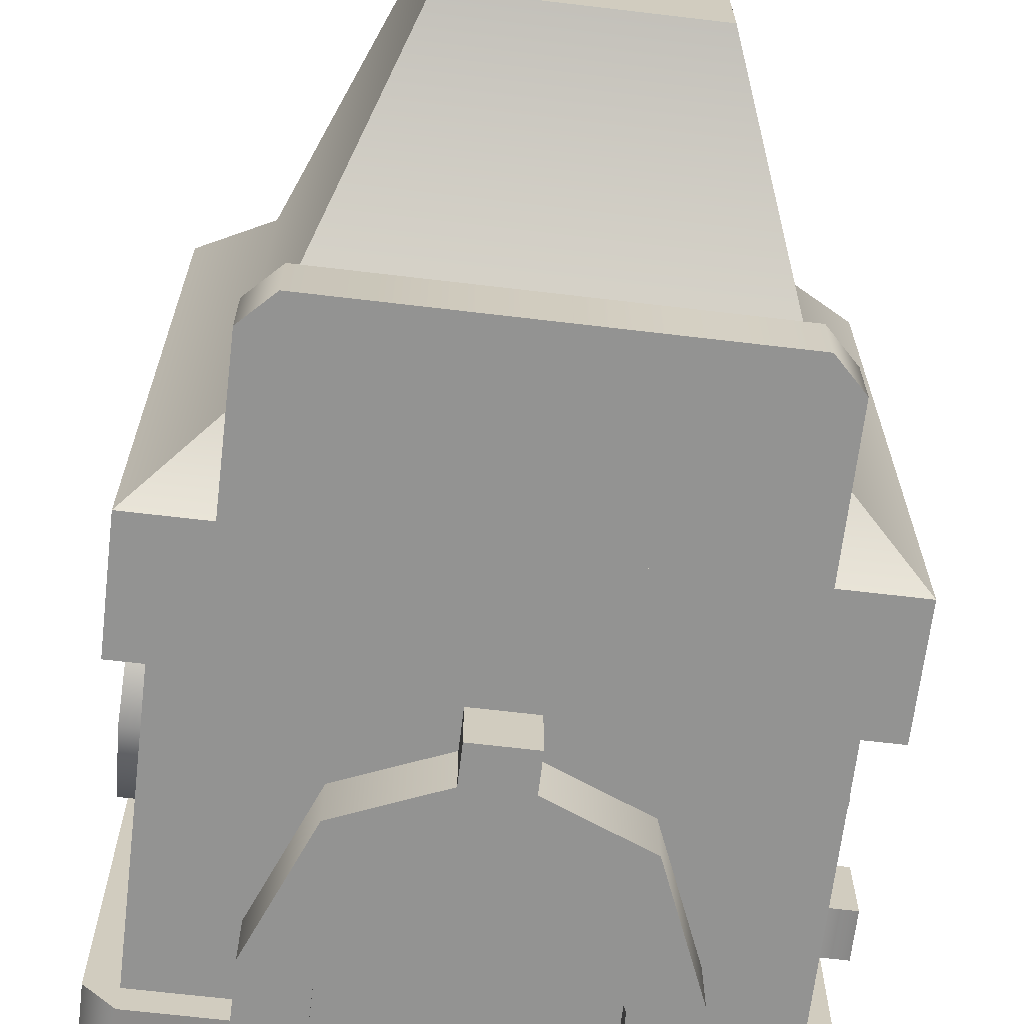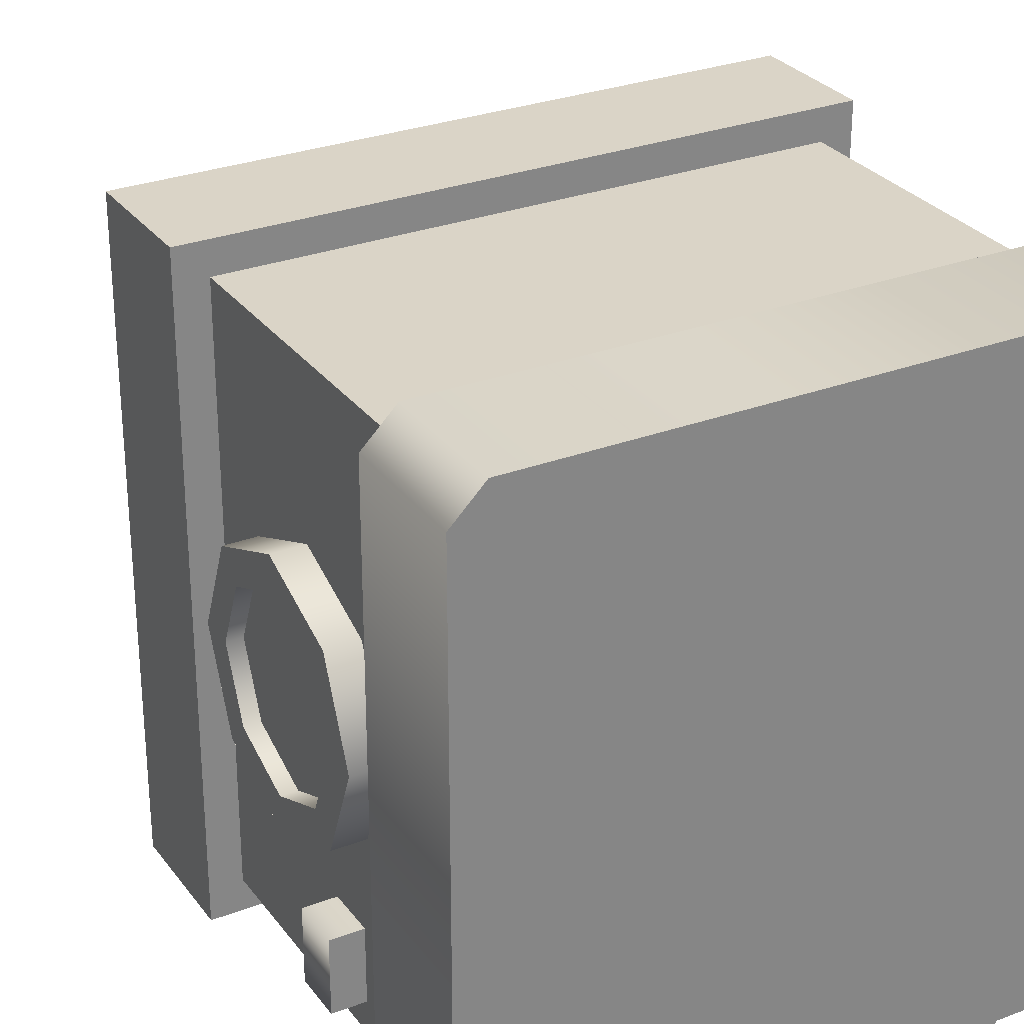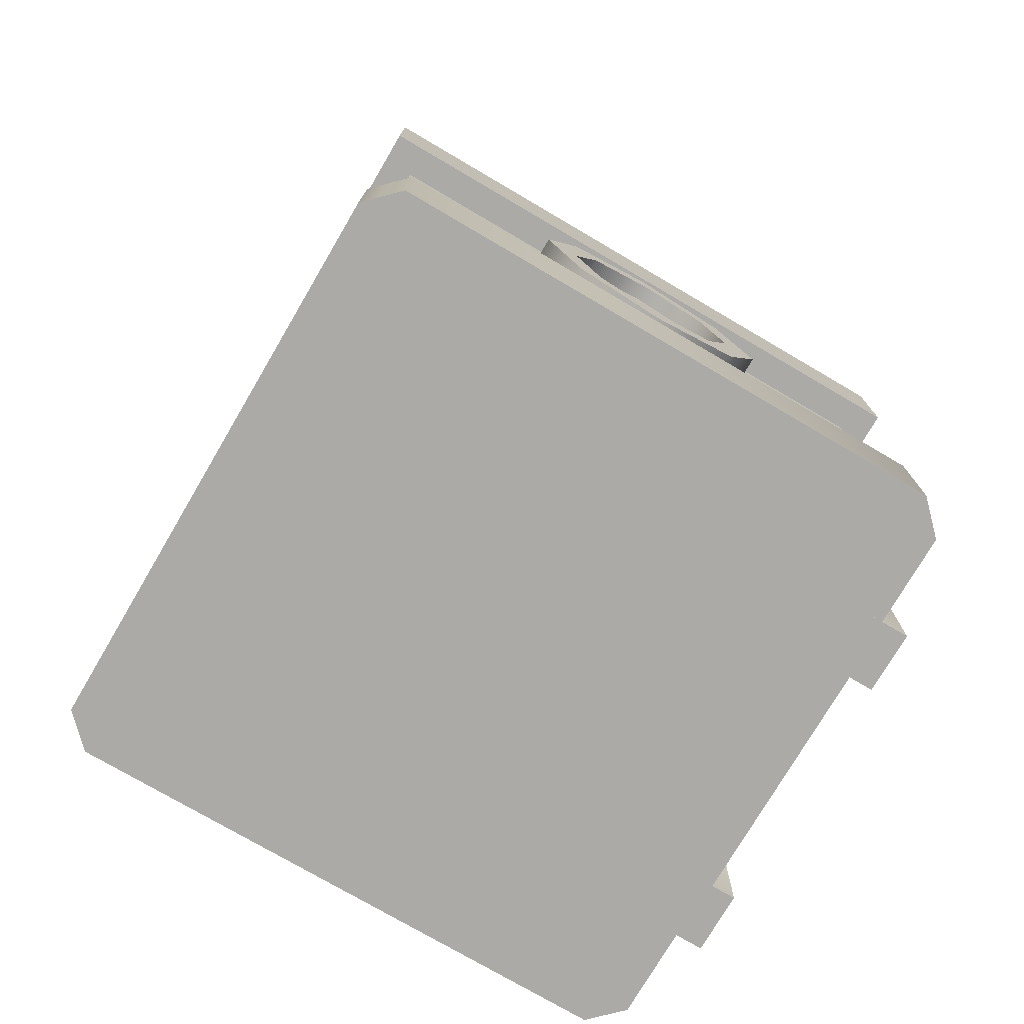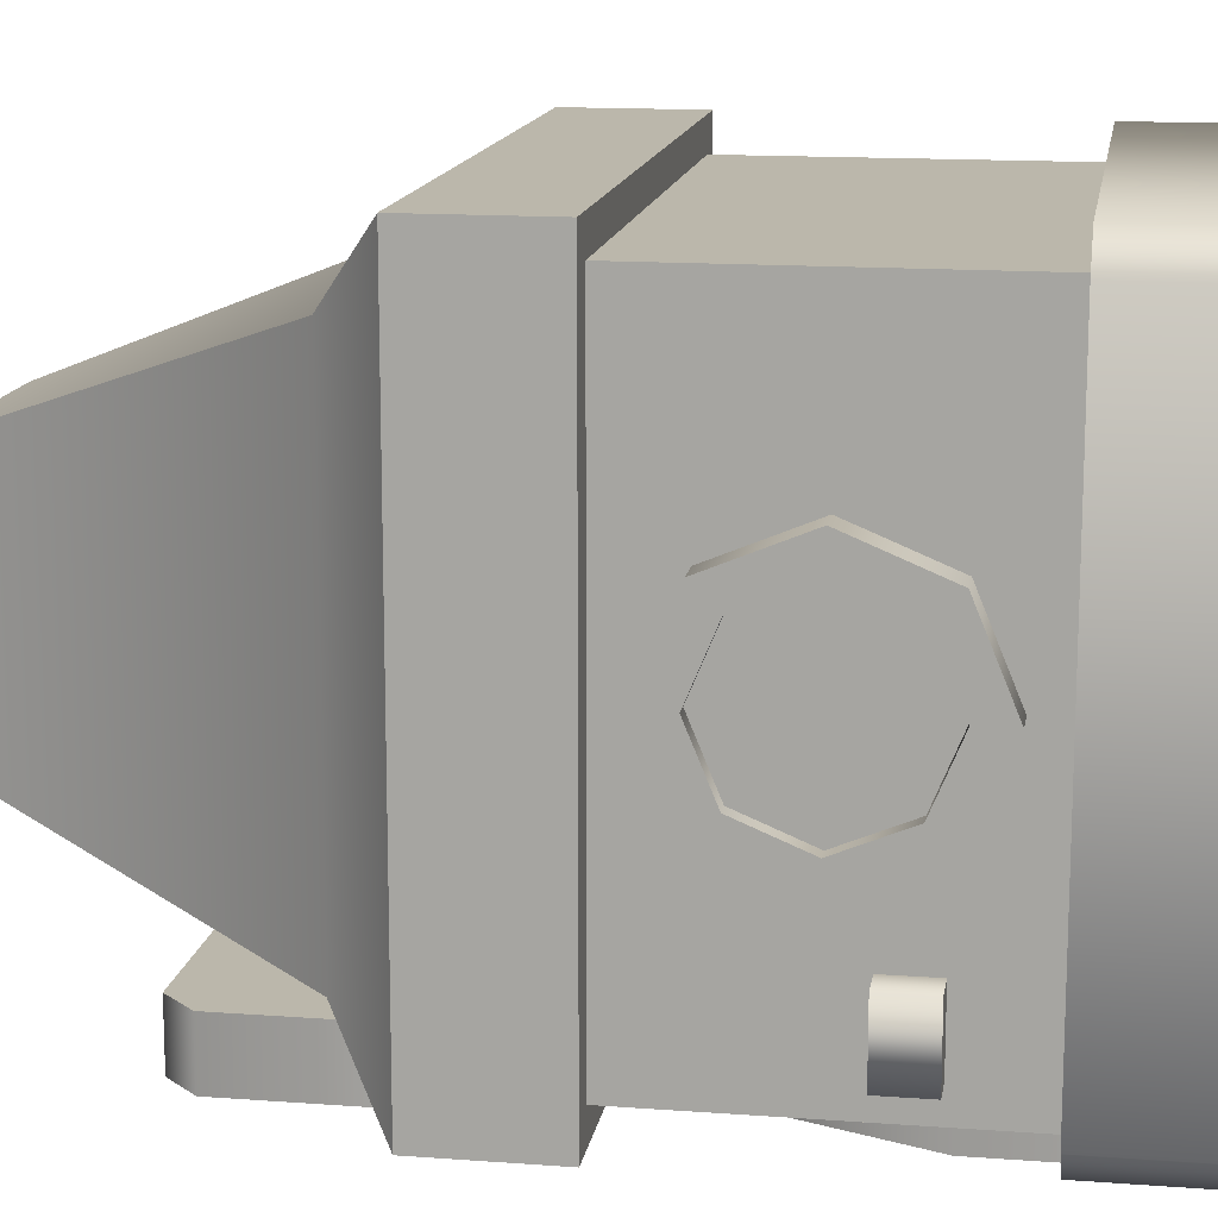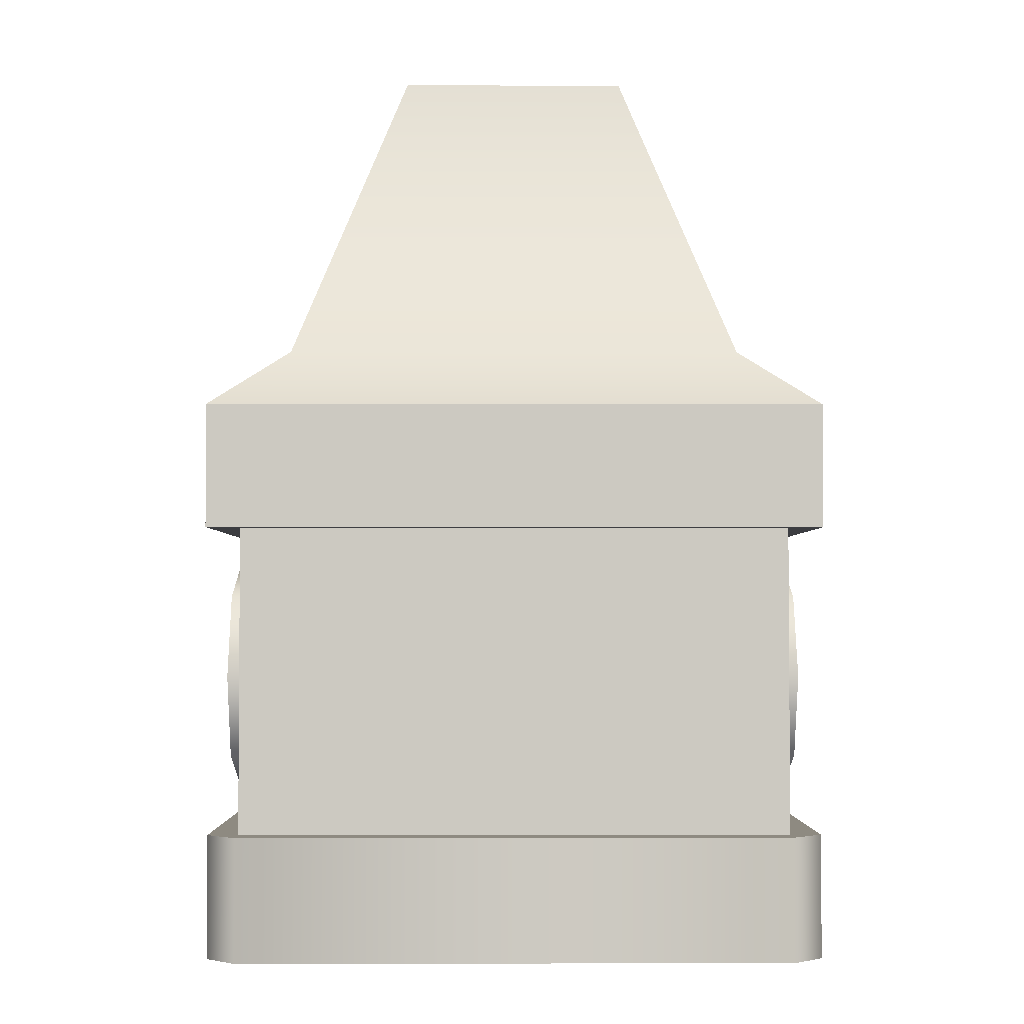
<metadata>
{"format":"obj","ext":"obj","renderer":"f3d","projection":"perspective","resolution":1024,"background":"white","views":[{"elev":-66.7,"azim":173.2,"up":"+Z"},{"elev":28.9,"azim":-29.4,"up":"+Z"},{"elev":-75.8,"azim":59.6,"up":"+Y"},{"elev":14.2,"azim":-80.7,"up":"+Z"},{"elev":-2.8,"azim":-0.5,"up":"+Y"}]}
</metadata>
<code>
g ride-entrance
v 0.375 0.9 -0.4 1 1 1
v 0.375 0.9 -0.5 1 1 1
v -0.375 0.9 -0.4 1 1 1
v -0.375 0.9 -0.5 1 1 1
v 0.325 1.2 -0.5 1 1 1
v 0.325 1.2 -0.4 1 1 1
v -0.325 1.2 -0.5 1 1 1
v -0.325 1.2 -0.4 1 1 1
v 0.375 1.15 -0.4 1 1 1
v -0.375 1.15 -0.4 1 1 1
v 0.375 1.15 -0.5 1 1 1
v -0.375 1.15 -0.5 1 1 1
v -0.45 0.5914 -0.1414 1 1 1
v -0.45 0.65 0 1 1 1
v -0.5 0.5914 -0.1414 1 1 1
v -0.5 0.65 0 1 1 1
v -0.45 0.5914 0.1414 1 1 1
v -0.5 0.5914 0.1414 1 1 1
v -0.45 0.45 0.2 1 1 1
v -0.5 0.45 0.2 1 1 1
v -0.45 0.3086 0.1414 1 1 1
v -0.5 0.3086 0.1414 1 1 1
v -0.45 0.25 0 1 1 1
v -0.5 0.25 0 1 1 1
v -0.45 0.3086 -0.1414 1 1 1
v -0.5 0.3086 -0.1414 1 1 1
v -0.5 0.45 -0.2 1 1 1
v -0.45 0.45 -0.2 1 1 1
v -0.475 0.5532 0.1032 1 1 1
v -0.475 0.5959 0 1 1 1
v -0.5 0.5532 0.1032 1 1 1
v -0.5 0.5959 0 1 1 1
v -0.475 0.5532 -0.1032 1 1 1
v -0.5 0.5532 -0.1032 1 1 1
v -0.475 0.45 -0.1459 1 1 1
v -0.5 0.45 -0.1459 1 1 1
v -0.475 0.3468 -0.1032 1 1 1
v -0.5 0.3468 -0.1032 1 1 1
v -0.475 0.3041 0 1 1 1
v -0.5 0.3041 0 1 1 1
v -0.475 0.3468 0.1032 1 1 1
v -0.5 0.3468 0.1032 1 1 1
v -0.5 0.45 0.1459 1 1 1
v -0.475 0.45 0.1459 1 1 1
v 0.45 0.5914 -0.1414 1 1 1
v 0.45 0.65 0 1 1 1
v 0.5 0.5914 -0.1414 1 1 1
v 0.5 0.65 0 1 1 1
v 0.45 0.5914 0.1414 1 1 1
v 0.5 0.5914 0.1414 1 1 1
v 0.45 0.45 0.2 1 1 1
v 0.5 0.45 0.2 1 1 1
v 0.45 0.3086 0.1414 1 1 1
v 0.5 0.3086 0.1414 1 1 1
v 0.45 0.25 0 1 1 1
v 0.5 0.25 0 1 1 1
v 0.45 0.3086 -0.1414 1 1 1
v 0.5 0.3086 -0.1414 1 1 1
v 0.5 0.45 -0.2 1 1 1
v 0.45 0.45 -0.2 1 1 1
v 0.475 0.5532 0.1032 1 1 1
v 0.475 0.5959 0 1 1 1
v 0.5 0.5532 0.1032 1 1 1
v 0.5 0.5959 0 1 1 1
v 0.475 0.5532 -0.1032 1 1 1
v 0.5 0.5532 -0.1032 1 1 1
v 0.475 0.45 -0.1459 1 1 1
v 0.5 0.45 -0.1459 1 1 1
v 0.475 0.3468 -0.1032 1 1 1
v 0.5 0.3468 -0.1032 1 1 1
v 0.475 0.3041 0 1 1 1
v 0.5 0.3041 0 1 1 1
v 0.475 0.3468 0.1032 1 1 1
v 0.5 0.3468 0.1032 1 1 1
v 0.5 0.45 0.1459 1 1 1
v 0.475 0.45 0.1459 1 1 1
v 0.5 0.2 0.45 1 1 1
v 0.5 0 0.45 1 1 1
v 0.45 0.2 0.5 1 1 1
v 0.45 0 0.5 1 1 1
v -0.5 0 -0.45 1 1 1
v -0.5 0.2 -0.45 1 1 1
v -0.5 0 0.45 1 1 1
v -0.5 0.2 0.45 1 1 1
v 0.5 0.2 -0.45 1 1 1
v 0.5 0 -0.45 1 1 1
v -0.45 0 0.5 1 1 1
v -0.45 0.2 0.5 1 1 1
v -0.45 0 -0.5 1 1 1
v 0.45 0 -0.5 1 1 1
v -0.45 0.2 -0.5 1 1 1
v 0.45 0.2 -0.5 1 1 1
v -0.5 0.3232 -0.3992 1 1 1
v -0.5 0.3992 -0.3992 1 1 1
v -0.5 0.3232 -0.2852 1 1 1
v -0.5 0.3992 -0.2852 1 1 1
v -0.45 0.3232 -0.2852 1 1 1
v -0.45 0.3992 -0.2852 1 1 1
v -0.45 0.3992 -0.3992 1 1 1
v -0.45 0.3232 -0.3992 1 1 1
v -0.45 0.2 -0.45 1 1 1
v -0.45 0.7 -0.45 1 1 1
v -0.45 0.2 0.45 1 1 1
v -0.45 0.7 0.45 1 1 1
v 0.45 0.7 -0.45 1 1 1
v 0.45 0.2 -0.45 1 1 1
v 0.45 0.7 0.45 1 1 1
v 0.45 0.2 0.45 1 1 1
v -0.5 0.9 -0.5 1 1 1
v -0.375 1 -0.375 1 1 1
v 0.5 0.9 -0.5 1 1 1
v 0.375 1 -0.375 1 1 1
v 0.375 1 0.375 1 1 1
v 0.5 0.9 0.5 1 1 1
v -0.5 0.9 0.5 1 1 1
v -0.375 1 0.375 1 1 1
v -0.1875 1.5 -0.1875 1 1 1
v -0.1875 1.5 0.1875 1 1 1
v 0.1875 1.5 -0.1875 1 1 1
v 0.1875 1.5 0.1875 1 1 1
v -0.5 0.7 -0.5 1 1 1
v 0.5 0.7 -0.5 1 1 1
v -0.5 0.9 -0.5 1 1 1
v 0.5 0.9 -0.5 1 1 1
v 0.5 0.9 0.5 1 1 1
v 0.5 0.7 0.5 1 1 1
v -0.5 0.7 0.5 1 1 1
v -0.5 0.9 0.5 1 1 1
f 3 2 1
f 2 3 4
f 7 6 5
f 6 7 8
f 9 3 1
f 3 9 10
f 10 9 6
f 10 6 8
f 9 2 11
f 2 9 1
f 3 12 4
f 12 3 10
f 12 8 7
f 8 12 10
f 5 9 11
f 9 5 6
f 15 14 13
f 14 15 16
f 16 17 14
f 17 16 18
f 17 20 19
f 20 17 18
f 19 22 21
f 22 19 20
f 22 23 21
f 23 22 24
f 24 25 23
f 25 24 26
f 27 25 26
f 25 27 28
f 15 28 27
f 28 15 13
f 31 30 29
f 30 31 32
f 32 33 30
f 33 32 34
f 33 36 35
f 36 33 34
f 35 38 37
f 38 35 36
f 38 39 37
f 39 38 40
f 40 41 39
f 41 40 42
f 43 41 42
f 41 43 44
f 31 44 43
f 44 31 29
f 16 34 32
f 16 32 31
f 15 34 16
f 16 31 18
f 15 36 34
f 36 15 27
f 26 36 27
f 36 26 38
f 38 26 24
f 38 24 40
f 18 31 43
f 18 43 20
f 40 24 22
f 43 22 20
f 40 22 42
f 42 22 43
f 75 54 74
f 74 54 72
f 52 54 75
f 54 56 72
f 52 75 50
f 75 63 50
f 72 56 70
f 56 58 70
f 70 58 68
f 59 68 58
f 59 47 68
f 66 68 47
f 50 63 48
f 48 66 47
f 63 64 48
f 64 66 48
f 61 63 76
f 75 76 63
f 76 75 73
f 74 73 75
f 74 72 73
f 71 73 72
f 72 70 71
f 69 71 70
f 68 67 70
f 69 70 67
f 66 65 68
f 67 68 65
f 66 64 65
f 62 65 64
f 64 63 62
f 61 62 63
f 45 47 60
f 59 60 47
f 60 59 57
f 58 57 59
f 58 56 57
f 55 57 56
f 56 54 55
f 53 55 54
f 52 51 54
f 53 54 51
f 50 49 52
f 51 52 49
f 50 48 49
f 46 49 48
f 48 47 46
f 45 46 47
f 79 78 77
f 78 79 80
f 83 82 81
f 82 83 84
f 77 86 85
f 86 77 78
f 79 87 80
f 87 79 88
f 91 90 89
f 90 91 92
f 92 77 85
f 77 92 79
f 79 92 91
f 79 91 88
f 88 91 82
f 88 82 84
f 80 86 78
f 86 80 90
f 90 80 87
f 90 87 89
f 89 87 83
f 89 83 81
f 81 91 89
f 91 81 82
f 87 84 83
f 84 87 88
f 85 90 92
f 90 85 86
f 12 2 4
f 2 12 11
f 11 12 7
f 11 7 5
f 37 33 35
f 33 37 39
f 33 39 30
f 30 39 41
f 30 41 29
f 29 41 44
f 76 73 61
f 61 73 62
f 73 71 62
f 62 71 65
f 71 69 65
f 67 65 69
f 95 94 93
f 94 95 96
f 97 96 95
f 96 97 98
f 94 98 99
f 98 94 96
f 94 100 93
f 100 94 99
f 95 100 97
f 100 95 93
f 103 102 101
f 102 103 104
f 107 106 105
f 106 107 108
f 107 103 108
f 103 107 104
f 102 106 101
f 106 102 105
f 117 119 110
f 112 110 119
f 120 113 119
f 112 119 113
f 120 118 113
f 116 113 118
f 118 117 116
f 110 116 117
f 120 119 118
f 117 118 119
f 113 116 114
f 115 114 116
f 116 110 115
f 109 115 110
f 114 111 113
f 112 113 111
f 112 111 110
f 109 110 111
f 123 122 121
f 122 123 124
f 125 122 124
f 122 125 126
f 127 123 121
f 123 127 128
f 125 127 126
f 127 125 128
f 127 122 126
f 122 127 121
g ride-entrance
f 3 2 1
f 2 3 4
f 7 6 5
f 6 7 8
f 9 3 1
f 3 9 10
f 10 9 6
f 10 6 8
f 9 2 11
f 2 9 1
f 3 12 4
f 12 3 10
f 12 8 7
f 8 12 10
f 5 9 11
f 9 5 6
f 15 14 13
f 14 15 16
f 16 17 14
f 17 16 18
f 17 20 19
f 20 17 18
f 19 22 21
f 22 19 20
f 22 23 21
f 23 22 24
f 24 25 23
f 25 24 26
f 27 25 26
f 25 27 28
f 15 28 27
f 28 15 13
f 31 30 29
f 30 31 32
f 32 33 30
f 33 32 34
f 33 36 35
f 36 33 34
f 35 38 37
f 38 35 36
f 38 39 37
f 39 38 40
f 40 41 39
f 41 40 42
f 43 41 42
f 41 43 44
f 31 44 43
f 44 31 29
f 16 34 32
f 16 32 31
f 15 34 16
f 16 31 18
f 15 36 34
f 36 15 27
f 26 36 27
f 36 26 38
f 38 26 24
f 38 24 40
f 18 31 43
f 18 43 20
f 40 24 22
f 43 22 20
f 40 22 42
f 42 22 43
f 75 54 74
f 74 54 72
f 52 54 75
f 54 56 72
f 52 75 50
f 75 63 50
f 72 56 70
f 56 58 70
f 70 58 68
f 59 68 58
f 59 47 68
f 66 68 47
f 50 63 48
f 48 66 47
f 63 64 48
f 64 66 48
f 61 63 76
f 75 76 63
f 76 75 73
f 74 73 75
f 74 72 73
f 71 73 72
f 72 70 71
f 69 71 70
f 68 67 70
f 69 70 67
f 66 65 68
f 67 68 65
f 66 64 65
f 62 65 64
f 64 63 62
f 61 62 63
f 45 47 60
f 59 60 47
f 60 59 57
f 58 57 59
f 58 56 57
f 55 57 56
f 56 54 55
f 53 55 54
f 52 51 54
f 53 54 51
f 50 49 52
f 51 52 49
f 50 48 49
f 46 49 48
f 48 47 46
f 45 46 47
f 79 78 77
f 78 79 80
f 83 82 81
f 82 83 84
f 77 86 85
f 86 77 78
f 79 87 80
f 87 79 88
f 91 90 89
f 90 91 92
f 92 77 85
f 77 92 79
f 79 92 91
f 79 91 88
f 88 91 82
f 88 82 84
f 80 86 78
f 86 80 90
f 90 80 87
f 90 87 89
f 89 87 83
f 89 83 81
f 81 91 89
f 91 81 82
f 87 84 83
f 84 87 88
f 85 90 92
f 90 85 86
f 12 2 4
f 2 12 11
f 11 12 7
f 11 7 5
f 37 33 35
f 33 37 39
f 33 39 30
f 30 39 41
f 30 41 29
f 29 41 44
f 76 73 61
f 61 73 62
f 73 71 62
f 62 71 65
f 71 69 65
f 67 65 69
f 95 94 93
f 94 95 96
f 97 96 95
f 96 97 98
f 94 98 99
f 98 94 96
f 94 100 93
f 100 94 99
f 95 100 97
f 100 95 93
f 103 102 101
f 102 103 104
f 107 106 105
f 106 107 108
f 107 103 108
f 103 107 104
f 102 106 101
f 106 102 105
f 117 119 110
f 112 110 119
f 120 113 119
f 112 119 113
f 120 118 113
f 116 113 118
f 118 117 116
f 110 116 117
f 120 119 118
f 117 118 119
f 113 116 114
f 115 114 116
f 116 110 115
f 109 115 110
f 114 111 113
f 112 113 111
f 112 111 110
f 109 110 111
f 123 122 121
f 122 123 124
f 125 122 124
f 122 125 126
f 127 123 121
f 123 127 128
f 125 127 126
f 127 125 128
f 127 122 126
f 122 127 121
g OuterShell
v -0.1356 0.4561 -0.545 1 1 1
v -0.2 0.3006 -0.545 1 1 1
v -0.1356 0.4561 -0.505 1 1 1
v -0.2 0.3006 -0.505 1 1 1
v 0.2 0.3006 -0.545 1 1 1
v 0.1356 0.4561 -0.545 1 1 1
v 0.2 0.3006 -0.505 1 1 1
v 0.1356 0.4561 -0.505 1 1 1
v 0 0.5122 -0.505 1 1 1
v 0 0.5122 -0.545 1 1 1
v 0.2 1.128e-16 -0.545 1 1 1
v 0.2 1.128e-16 -0.505 1 1 1
v -0.2 9.024e-17 -0.545 1 1 1
v -0.2 9.024e-17 -0.505 1 1 1
v 0.2121 0.5326 -0.545 1 1 1
v 0.2121 0.5326 -0.425 1 1 1
v 0.05 0.5998 -0.545 1 1 1
v 0.05 0.5998 -0.445 1 1 1
v 0 0.6205 -0.425 1 1 1
v 0 0.6205 -0.445 1 1 1
v -0.3 9.024e-17 -0.545 1 1 1
v -0.3 0.3205 -0.545 1 1 1
v -0.3 9.024e-17 -0.425 1 1 1
v -0.3 0.3205 -0.425 1 1 1
v -0.2121 0.5326 -0.545 1 1 1
v -0.2121 0.5326 -0.425 1 1 1
v 0.3 0.3205 -0.545 1 1 1
v 0.3 0.3205 -0.425 1 1 1
v 0.3 9.024e-17 -0.425 1 1 1
v 0.3 9.024e-17 -0.545 1 1 1
v -0.05 0.5998 -0.545 1 1 1
v -0.05 0.5998 -0.445 1 1 1
v 0.05 0.6622 -0.545 1 1 1
v 0.05 0.6622 -0.445 1 1 1
v -0.05 0.6622 -0.545 1 1 1
v -0.05 0.6622 -0.445 1 1 1
f 131 130 129
f 130 131 132
f 135 134 133
f 134 135 136
f 131 138 137
f 138 131 129
f 137 134 136
f 134 137 138
f 140 133 139
f 133 140 135
f 132 141 130
f 141 132 142
f 145 144 143
f 144 145 146
f 144 146 147
f 147 146 148
f 151 150 149
f 150 151 152
f 152 153 150
f 153 152 154
f 144 155 143
f 155 144 156
f 141 151 149
f 142 151 141
f 140 151 142
f 140 157 151
f 157 140 158
f 139 158 140
f 153 160 159
f 154 160 153
f 154 148 160
f 148 154 147
f 156 151 157
f 151 156 152
f 152 156 144
f 152 144 154
f 154 144 147
f 156 158 155
f 158 156 157
f 162 145 161
f 145 162 146
f 160 163 159
f 163 160 164
f 150 141 149
f 141 150 130
f 130 150 129
f 129 150 153
f 129 153 138
f 143 138 153
f 143 153 159
f 143 134 138
f 143 159 145
f 145 159 163
f 145 163 161
f 155 134 143
f 155 133 134
f 155 139 133
f 139 155 158
f 163 162 161
f 162 163 164
f 162 148 146
f 164 148 162
f 148 164 160
f 132 140 142
f 140 132 135
f 135 132 131
f 135 131 136
f 136 131 137

</code>
